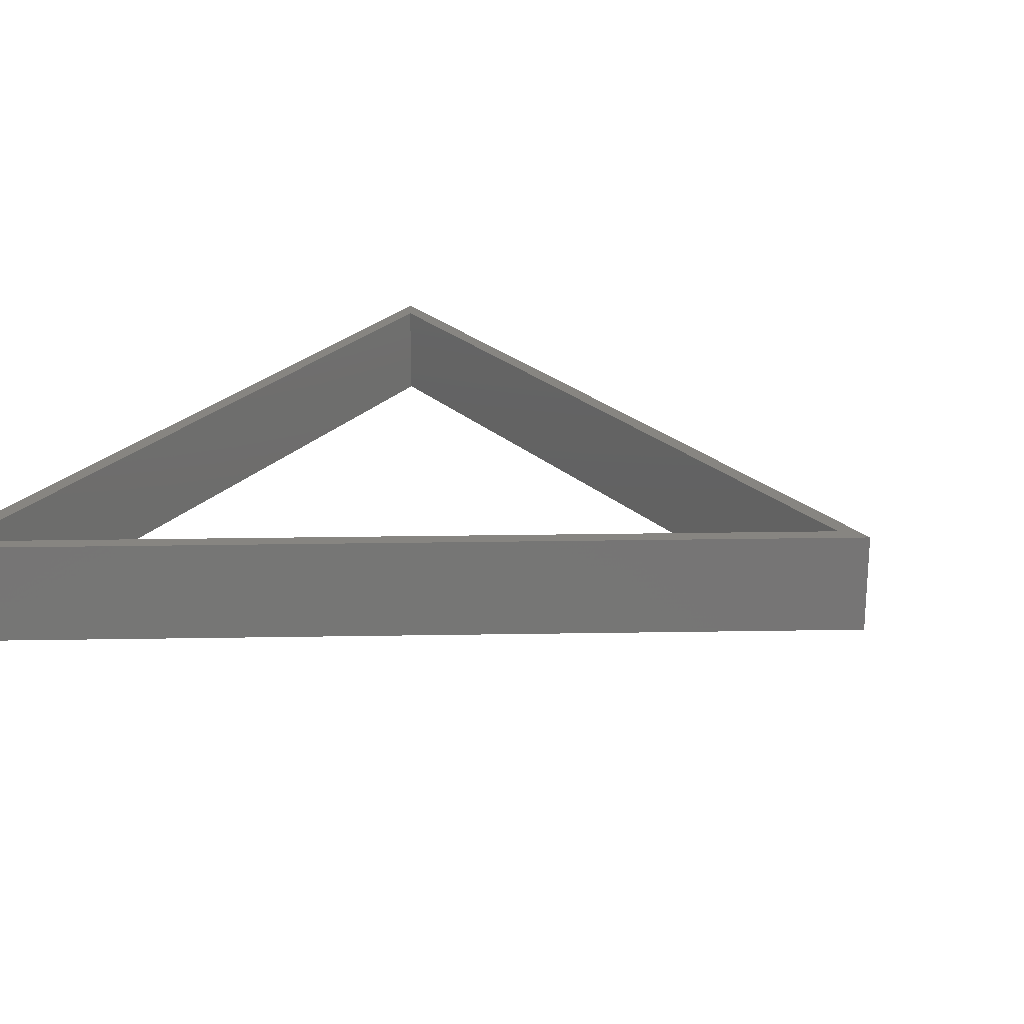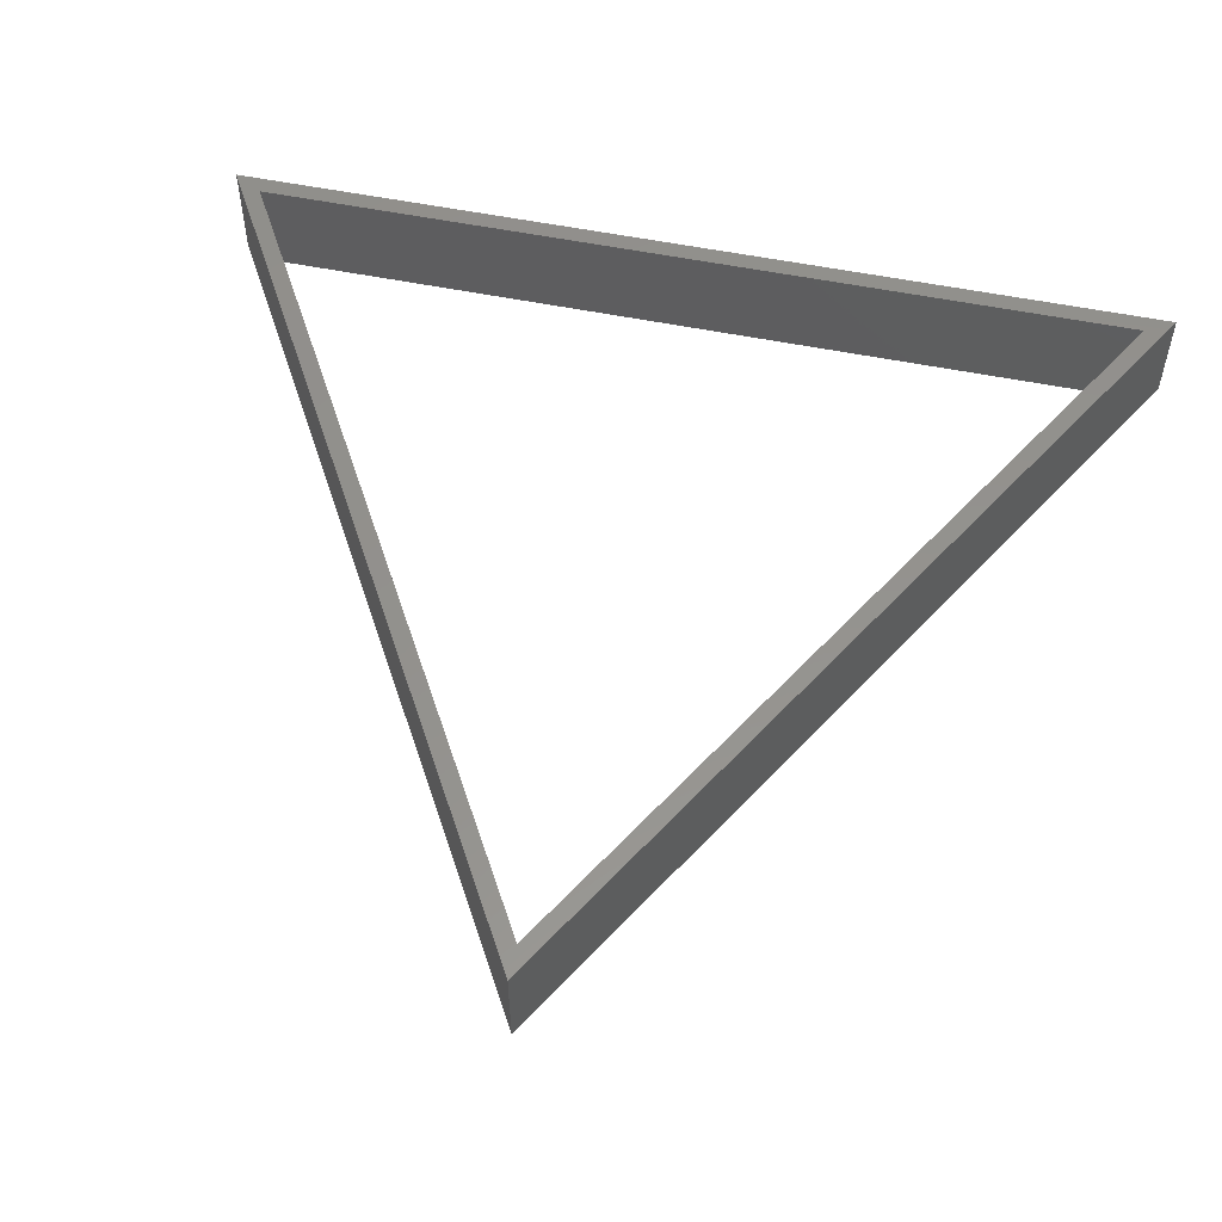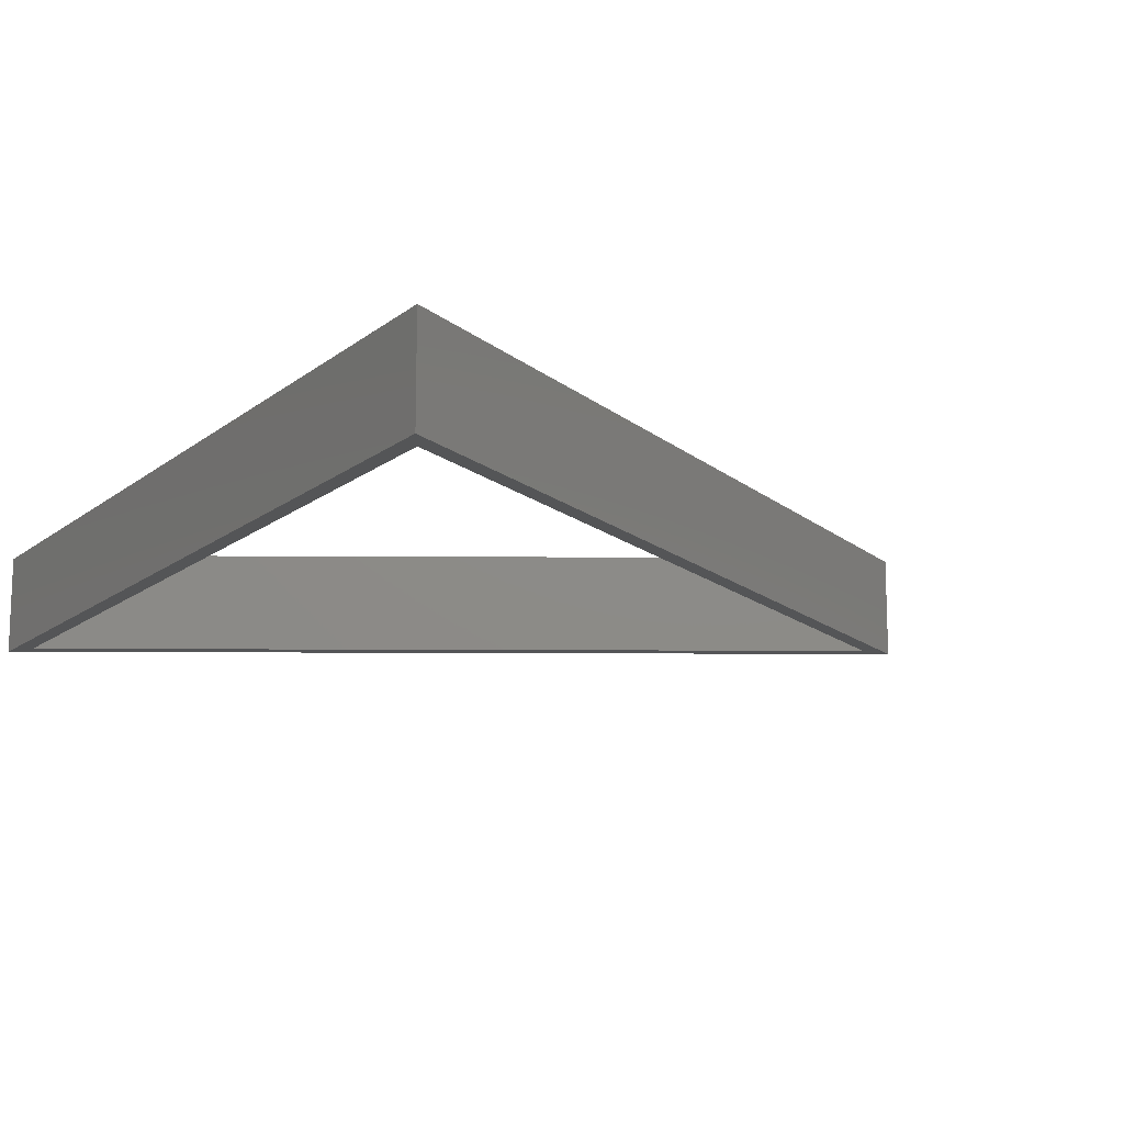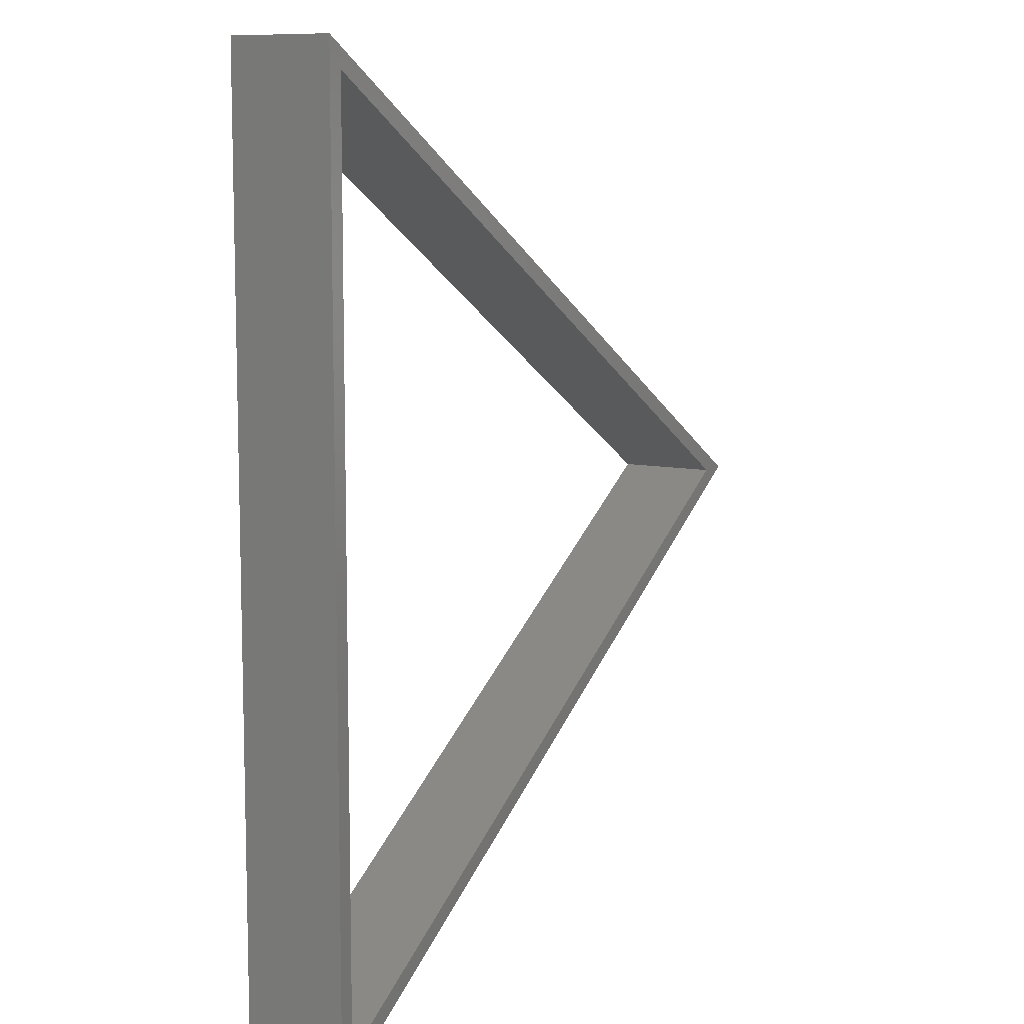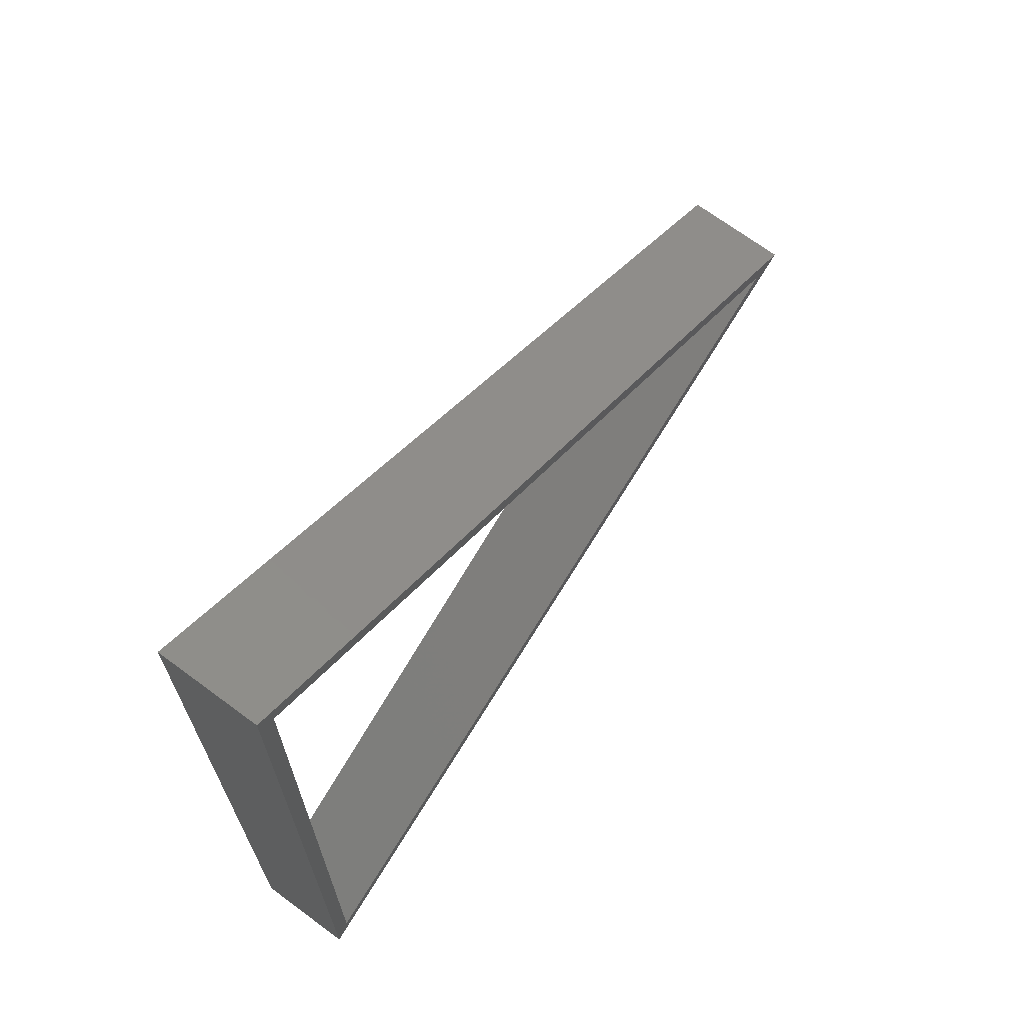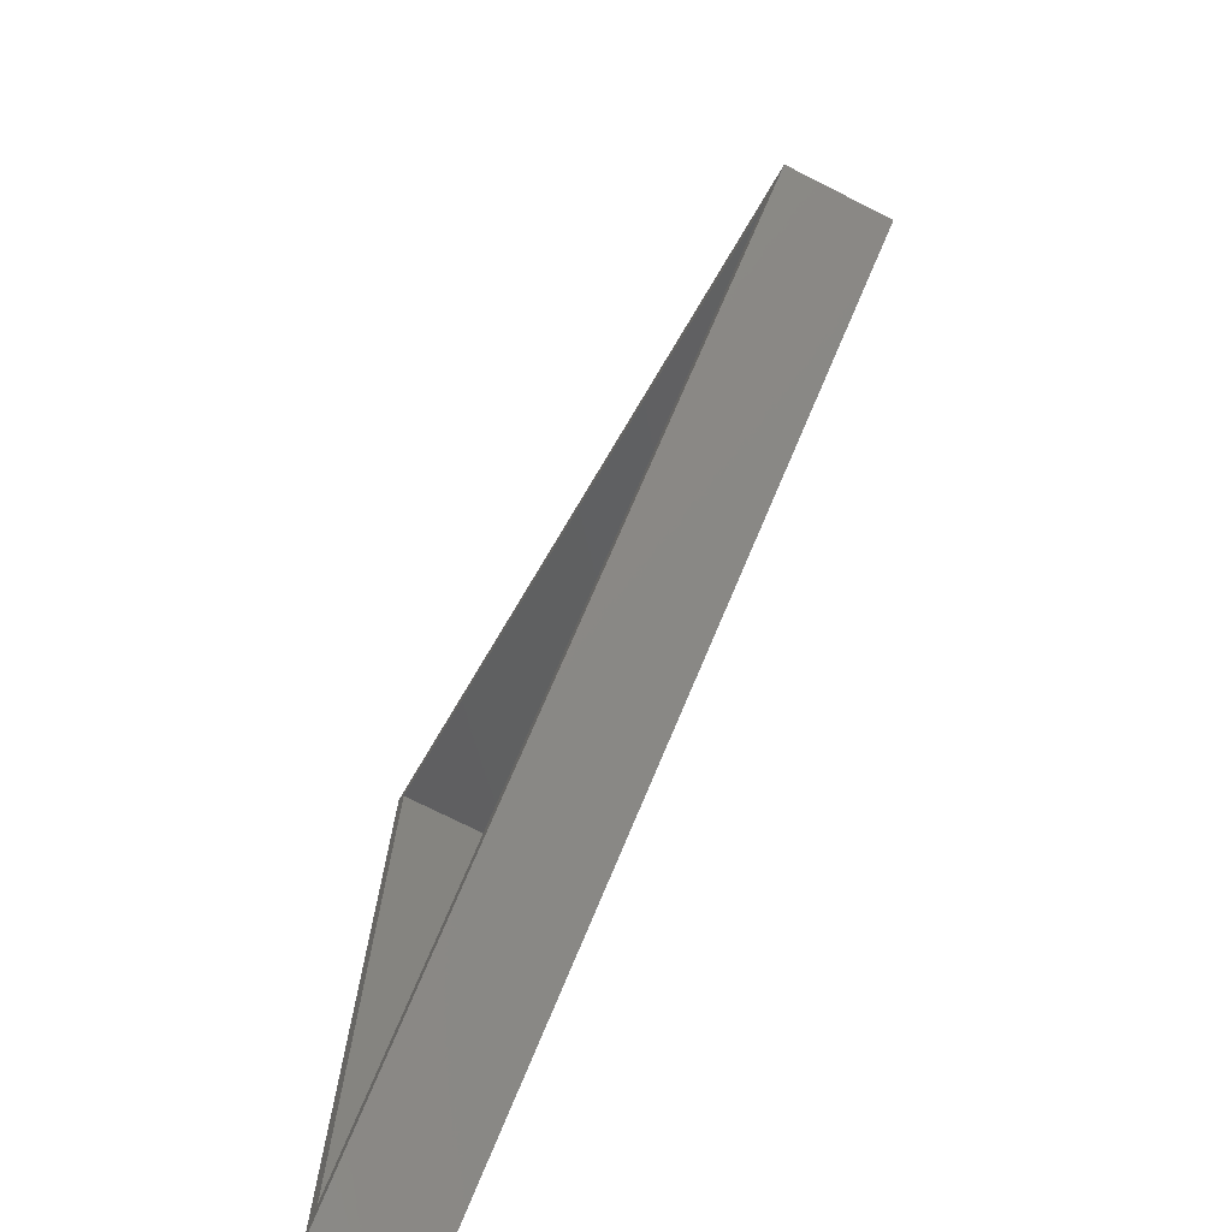
<metadata>
{"format":"stl","ext":"stl","renderer":"f3d","projection":"perspective","resolution":1024,"background":"white","views":[{"elev":22.1,"azim":28.3,"up":"+Z"},{"elev":55.7,"azim":101.9,"up":"+Z"},{"elev":-13.7,"azim":-30.8,"up":"+Z"},{"elev":9.3,"azim":-60.9,"up":"+Y"},{"elev":69.4,"azim":-53.4,"up":"+Y"},{"elev":-73.6,"azim":63.2,"up":"+Y"}]}
</metadata>
<code>
# stl→obj: 12 verts, 24 faces
v -16 -27.71 6
v -16 27.71 6
v -16 -27.71 0
v -16 27.71 0
v 32 0 6
v 32 0 0
v -15 -25.98 6
v 30 0 6
v -15 -25.98 0
v 30 0 0
v -15 25.98 6
v -15 25.98 0
f 1 2 3
f 2 4 3
f 2 5 4
f 5 6 4
f 5 1 6
f 1 3 6
f 7 8 9
f 8 10 9
f 8 11 10
f 11 12 10
f 11 7 12
f 7 9 12
f 1 7 2
f 7 1 8
f 7 11 2
f 1 5 8
f 2 11 5
f 8 5 11
f 12 9 4
f 12 4 10
f 4 9 3
f 4 6 10
f 3 9 6
f 10 6 9

</code>
